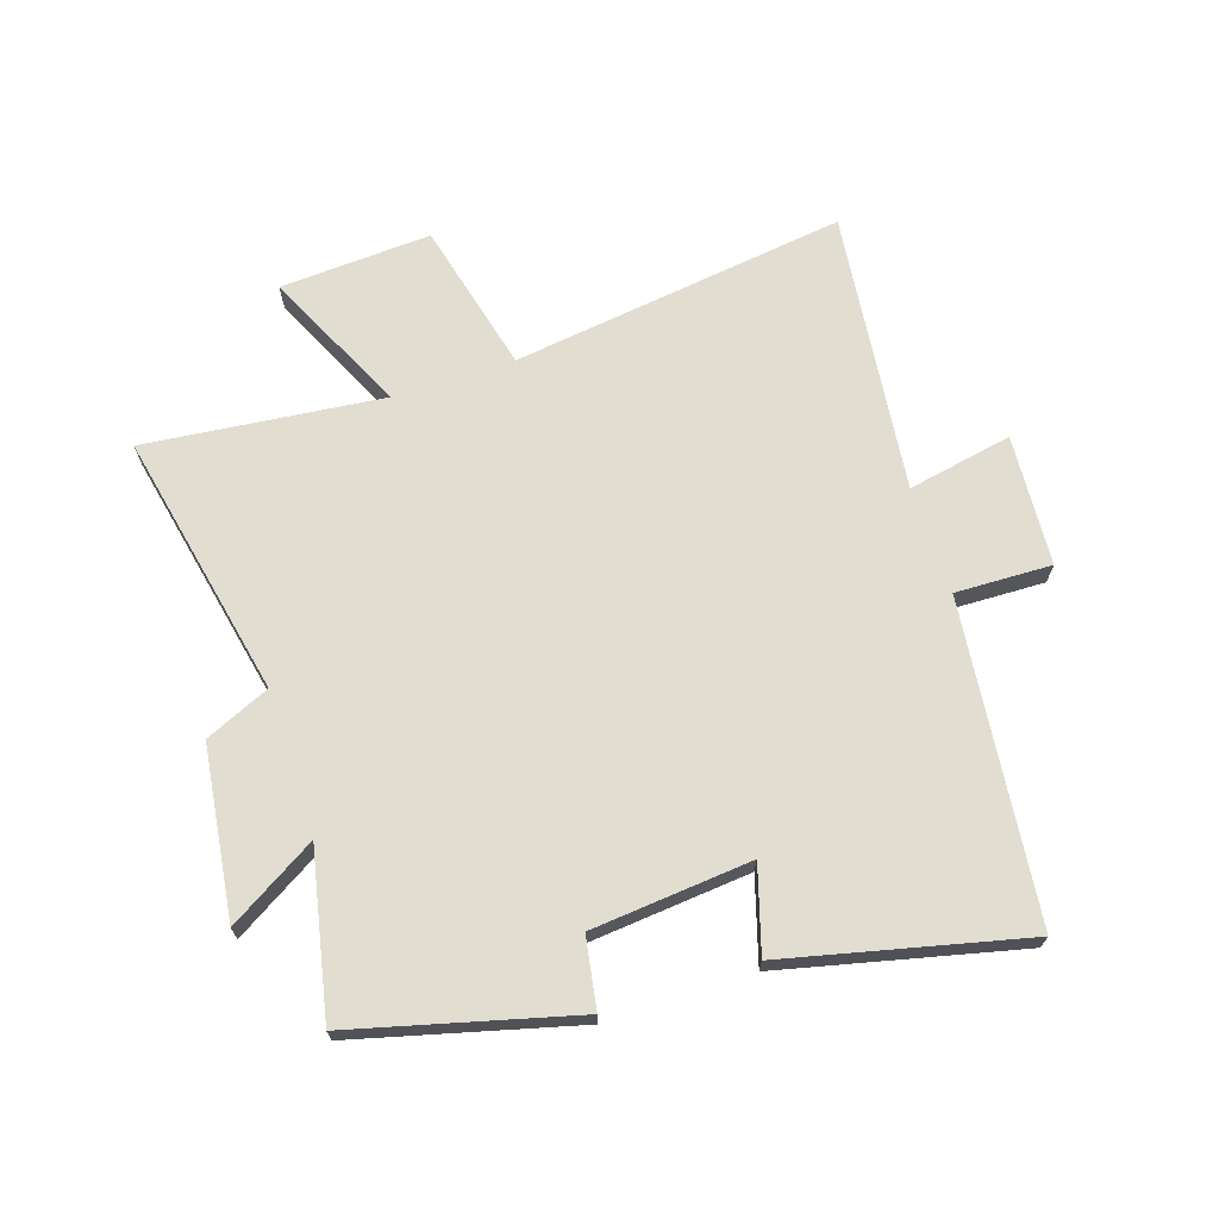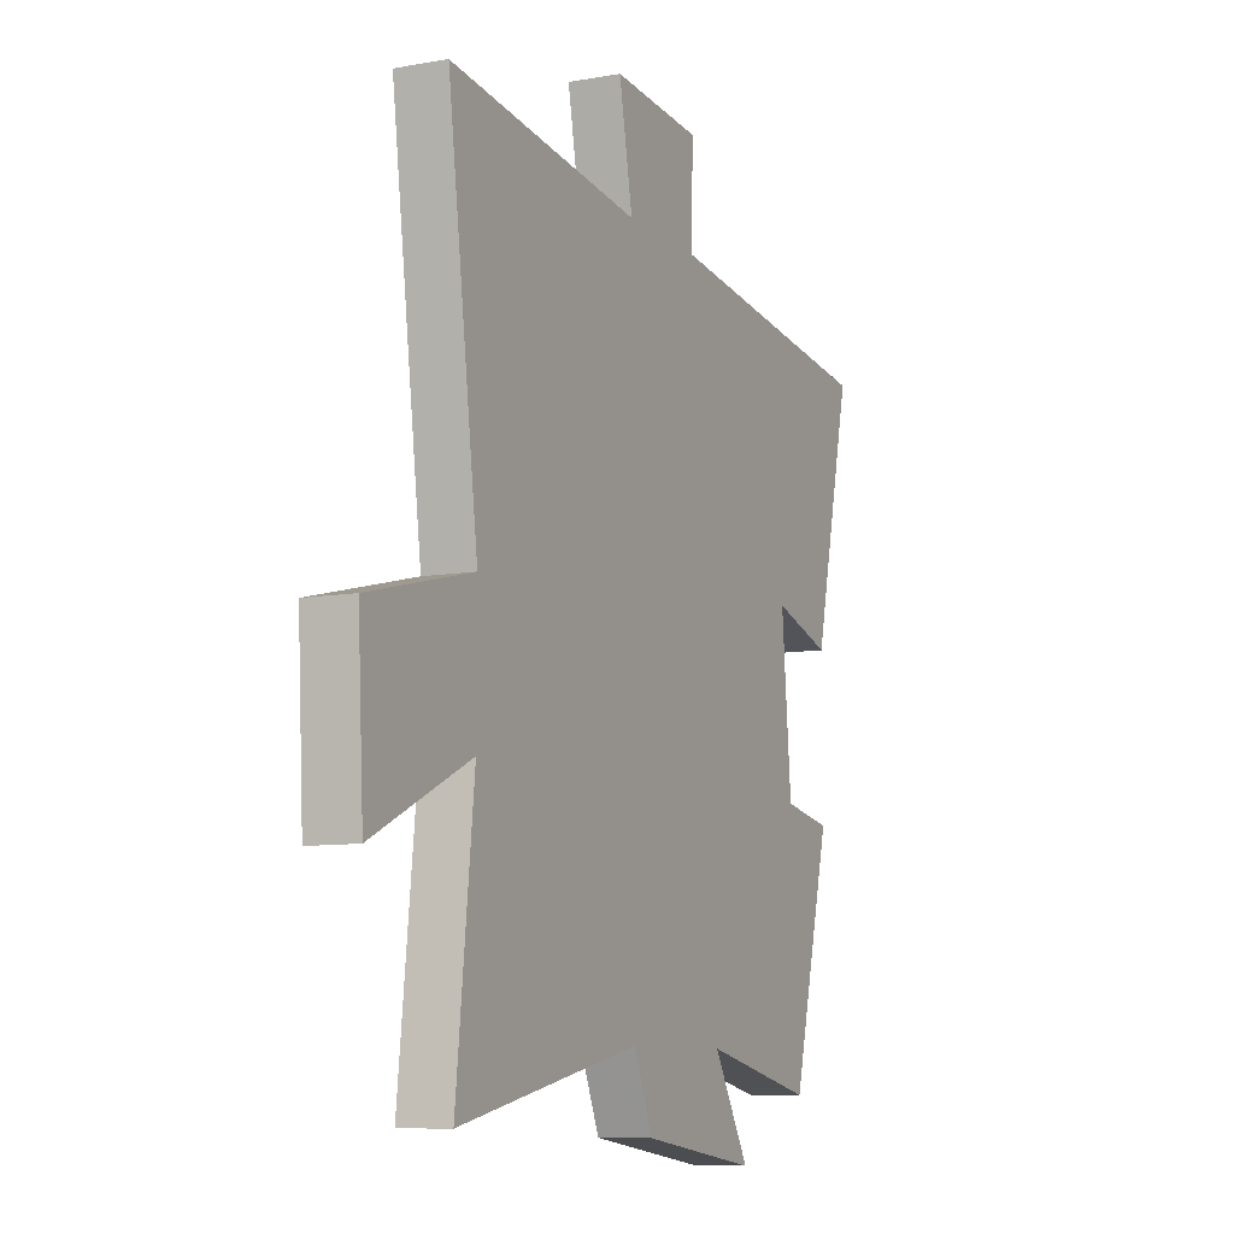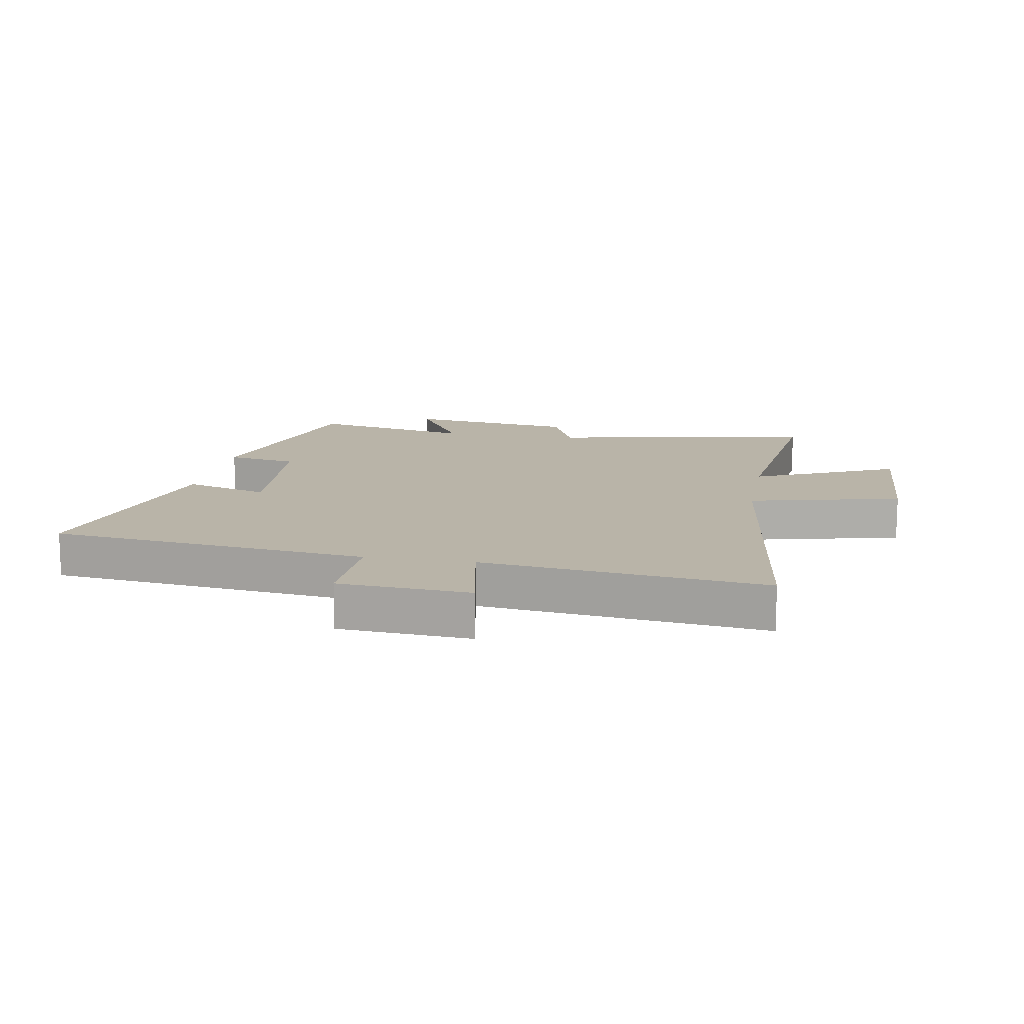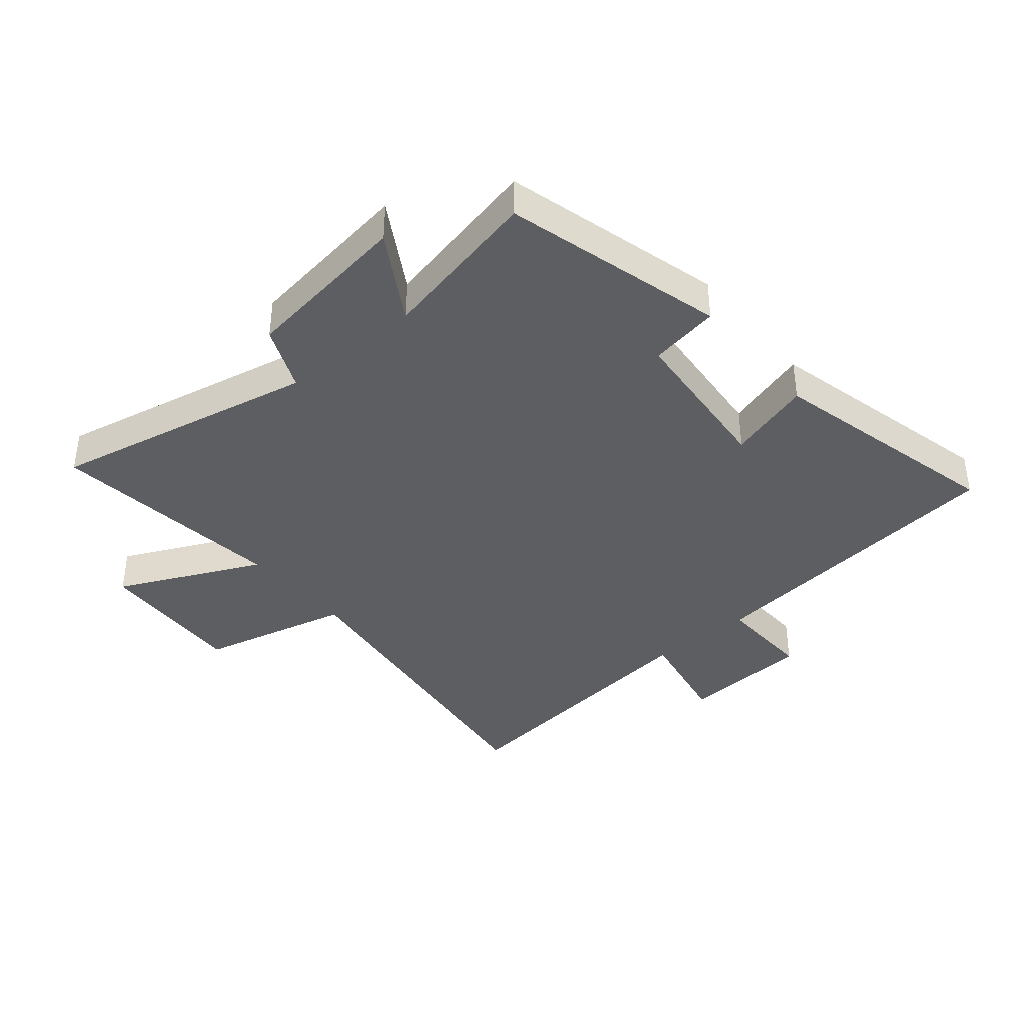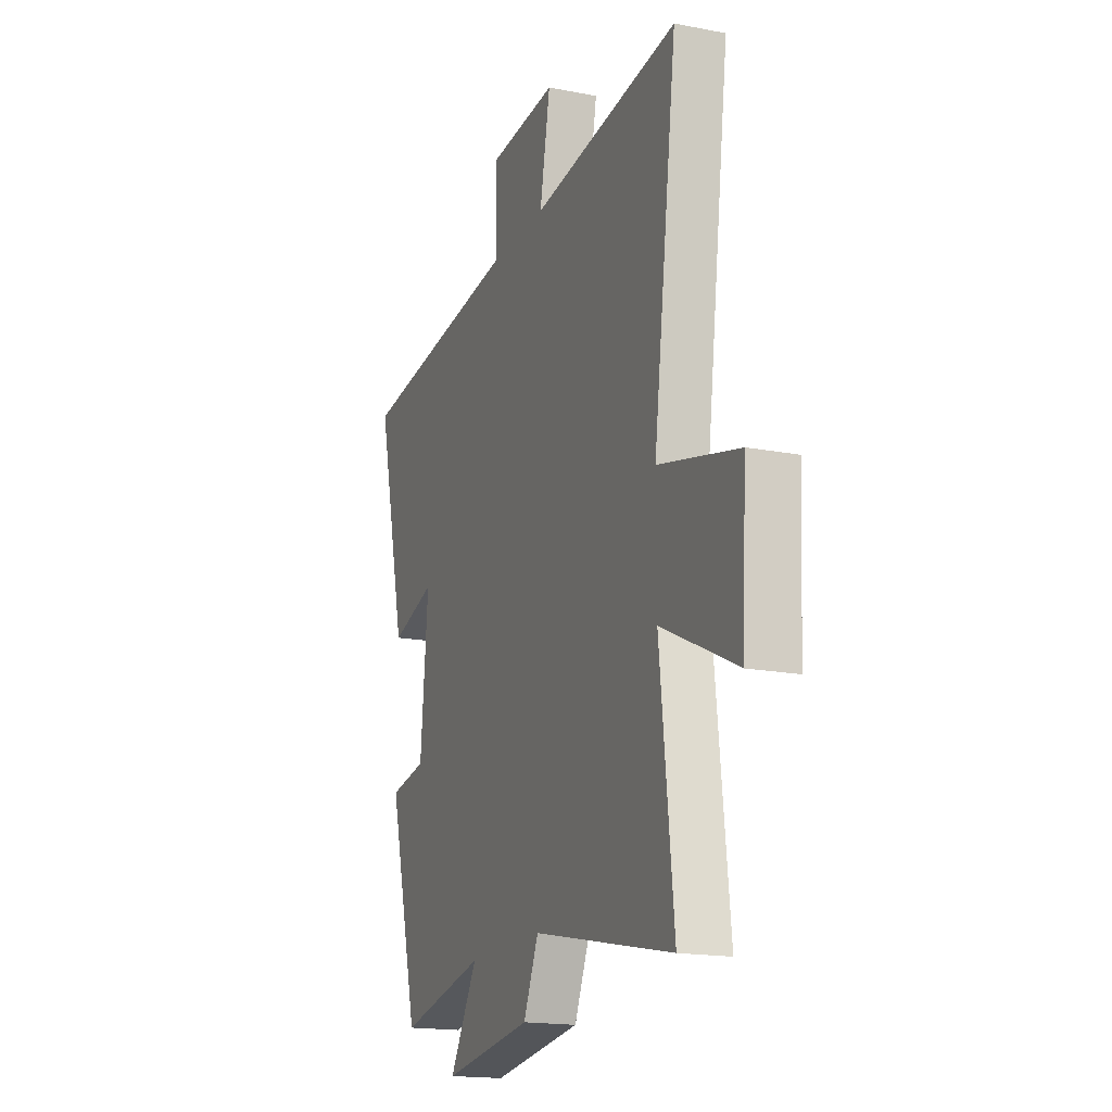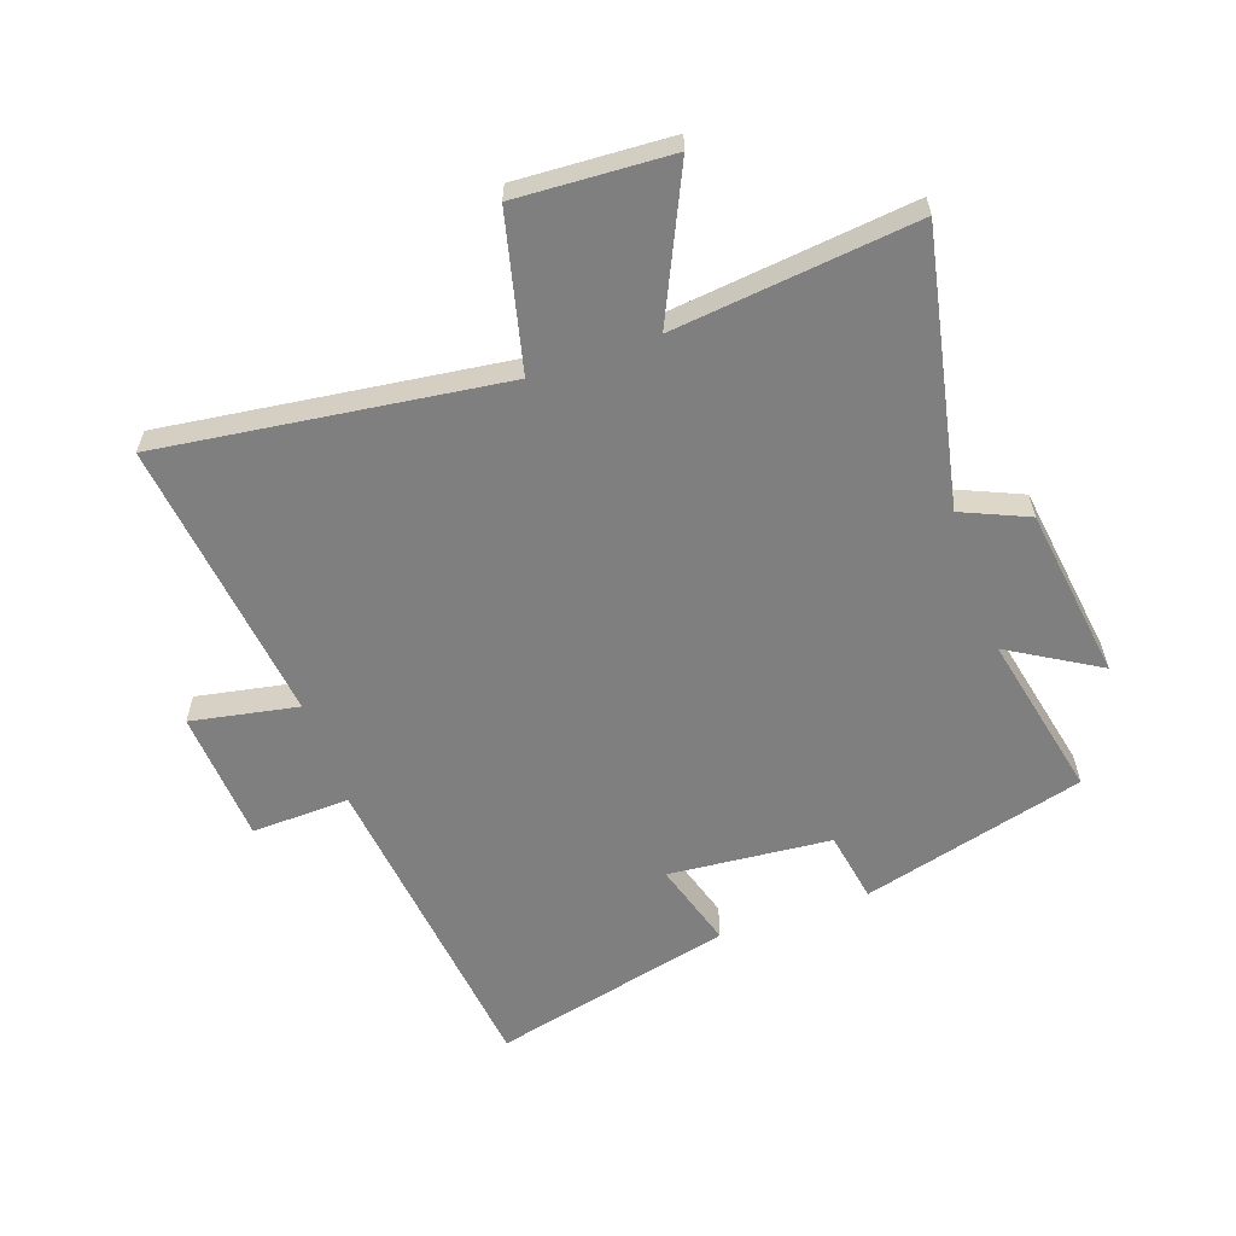
<metadata>
{"format":"obj","ext":"obj","renderer":"f3d","projection":"perspective","resolution":1024,"background":"white","views":[{"elev":68.9,"azim":-108.2,"up":"+Y"},{"elev":-9.0,"azim":115.6,"up":"+Z"},{"elev":13.3,"azim":10.3,"up":"+Y"},{"elev":-38.8,"azim":-140.0,"up":"+Y"},{"elev":-17.4,"azim":68.9,"up":"+Z"},{"elev":-59.7,"azim":109.4,"up":"+Y"}]}
</metadata>
<code>
v -0.593 0.07 0.441
v -0.068 0.07 0.5
v -0.073 0.07 0.659
v 0.143 0.07 0.673
v 0.11 0.07 0.5
v 0.574 0.07 0.554
v 0.5 0.07 0.001
v 0.75 0.07 -0.06
v 0.736 0.07 -0.31
v 0.5 0.07 -0.199
v 0.543 0.07 -0.591
v 0.104 0.07 -0.5
v 0.057 0.07 -0.607
v -0.223 0.07 -0.645
v -0.136 0.07 -0.5
v -0.405 0.07 -0.557
v -0.5 0.07 -0.194
v -0.384 0.07 -0.174
v -0.36 0.07 0.09
v -0.5 0.07 0.048
v -0.593 0 0.441
v -0.068 0 0.5
v -0.073 0 0.659
v 0.143 0 0.673
v 0.11 0 0.5
v 0.574 0 0.554
v 0.5 0 0.001
v 0.75 0 -0.06
v 0.736 0 -0.31
v 0.5 0 -0.199
v 0.543 0 -0.591
v 0.104 0 -0.5
v 0.057 0 -0.607
v -0.223 0 -0.645
v -0.136 0 -0.5
v -0.405 0 -0.557
v -0.5 0 -0.194
v -0.384 0 -0.174
v -0.36 0 0.09
v -0.5 0 0.048
f 19 20 1 2
f 18 19 2
f 15 16 17 18
f 15 18 2
f 12 13 14 15
f 12 15 2
f 10 11 12 2
f 7 8 9 10
f 7 10 2 3
f 5 6 7
f 5 7 3
f 3 4 5
f 22 21 40 39
f 22 39 38
f 38 37 36 35
f 22 38 35
f 35 34 33 32
f 22 35 32
f 22 32 31 30
f 30 29 28 27
f 23 22 30 27
f 27 26 25
f 23 27 25
f 25 24 23
f 1 21 22 2
f 2 22 23 3
f 3 23 24 4
f 4 24 25 5
f 5 25 26 6
f 6 26 27 7
f 7 27 28 8
f 8 28 29 9
f 9 29 30 10
f 10 30 31 11
f 11 31 32 12
f 12 32 33 13
f 13 33 34 14
f 14 34 35 15
f 15 35 36 16
f 16 36 37 17
f 17 37 38 18
f 18 38 39 19
f 19 39 40 20
f 20 40 21 1

</code>
